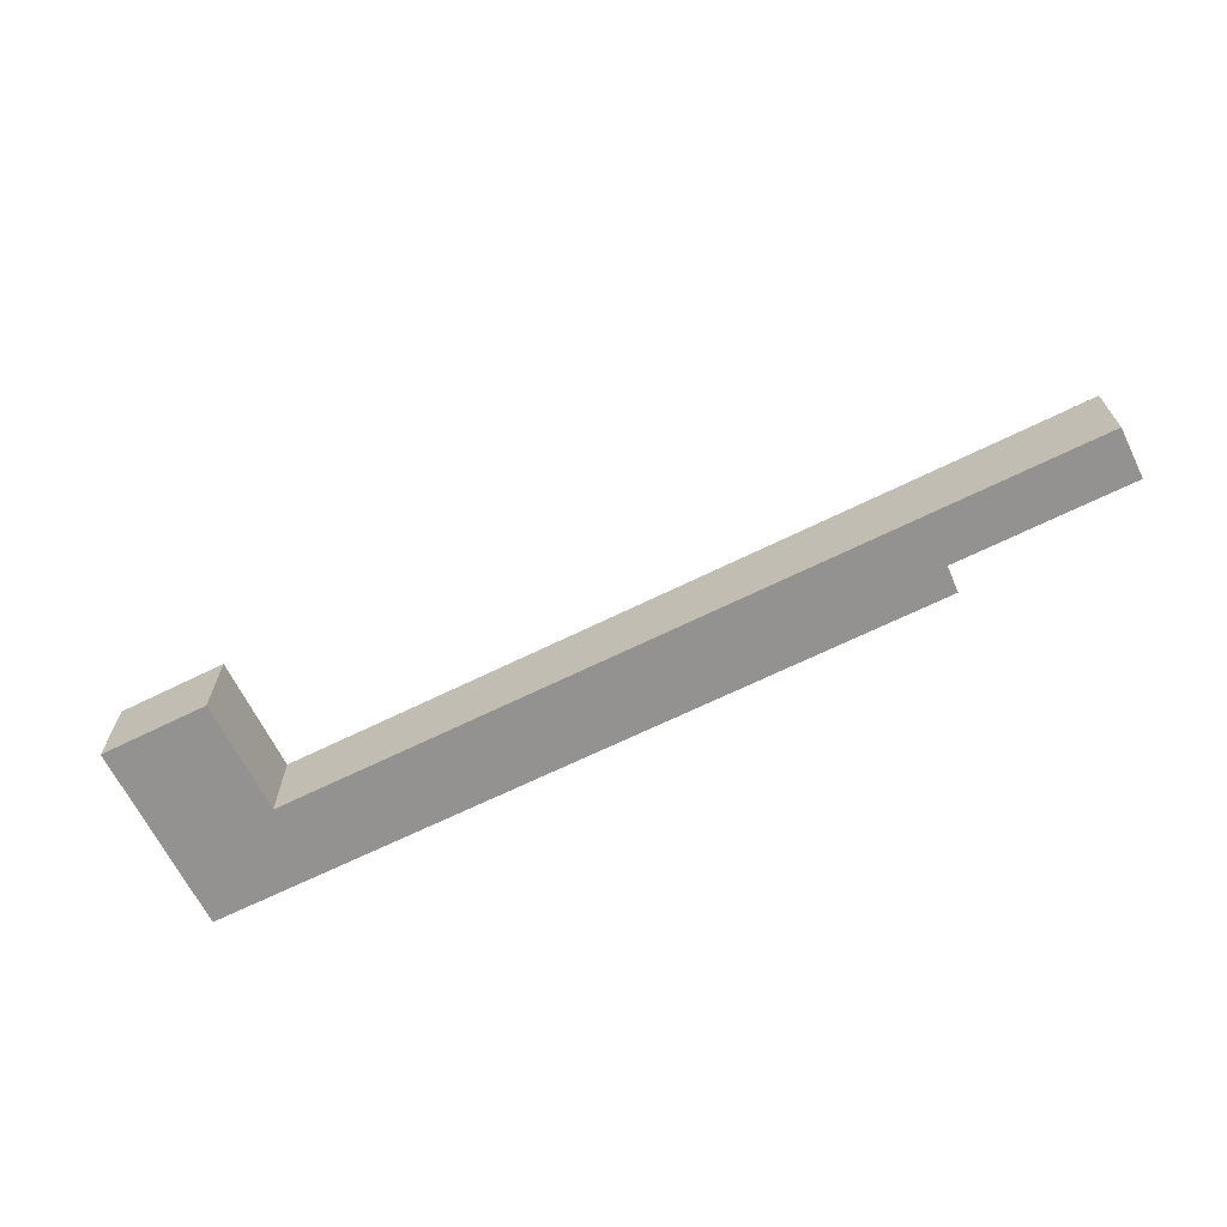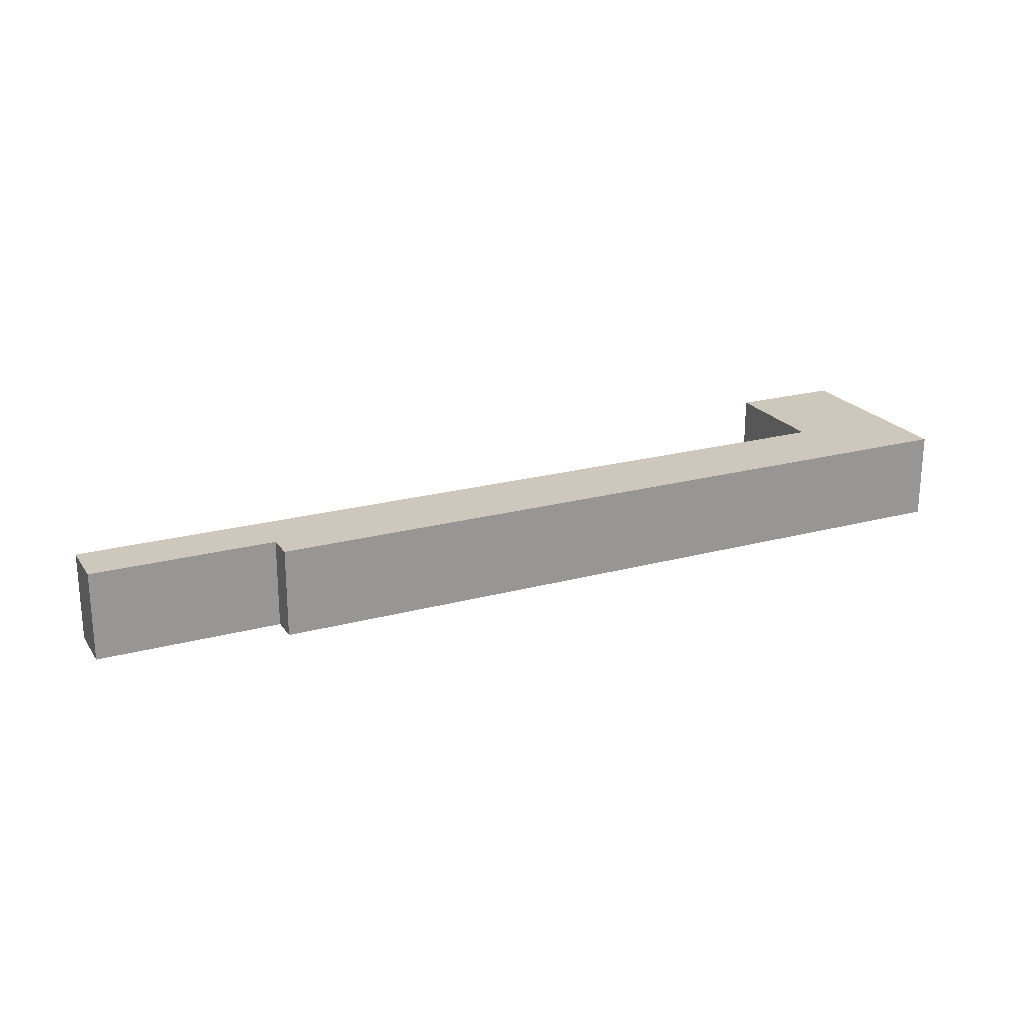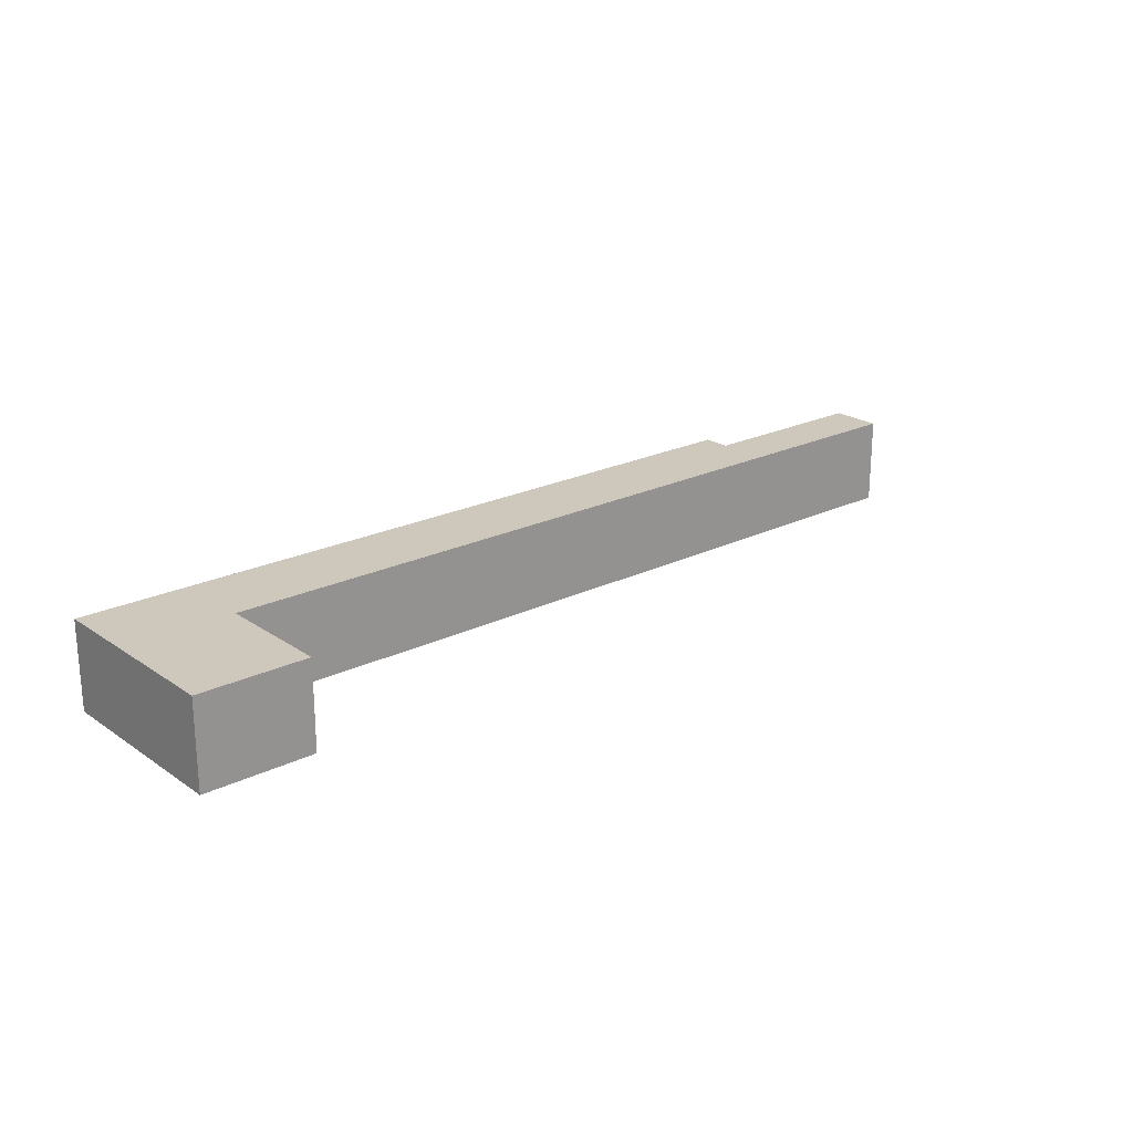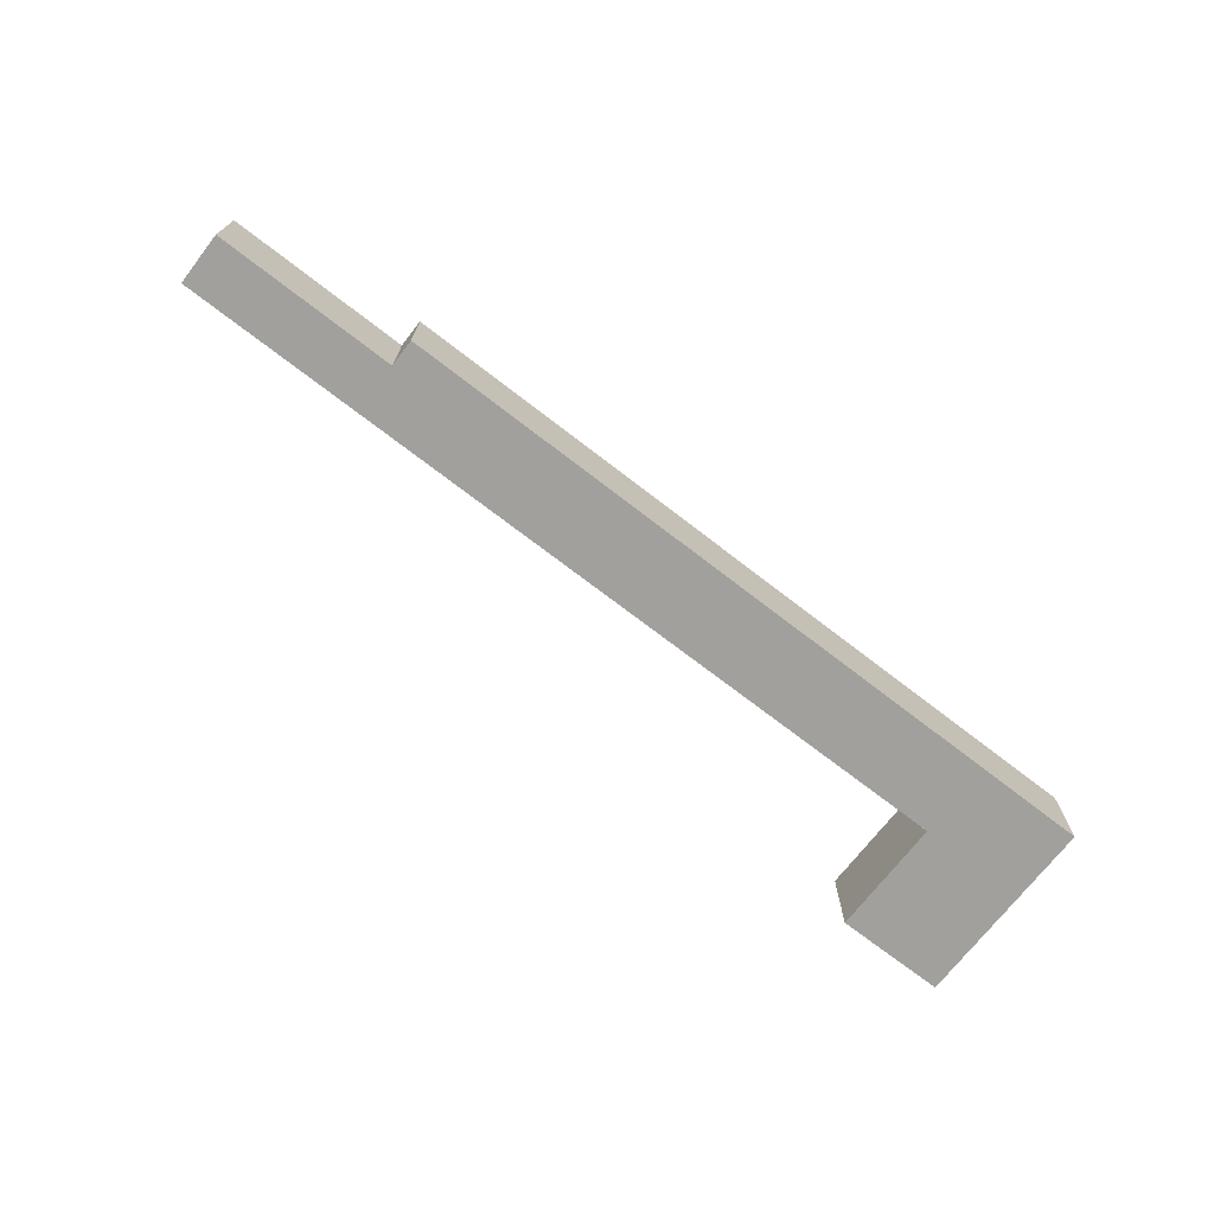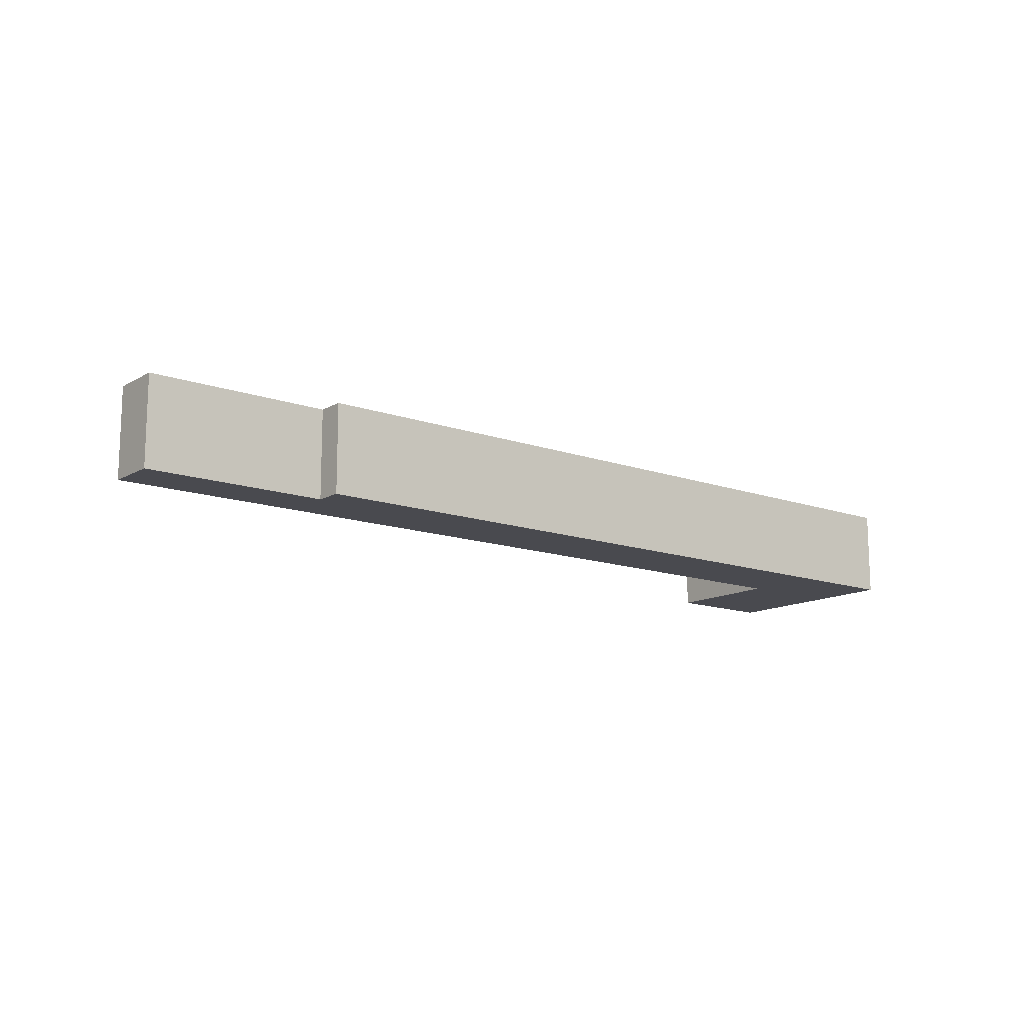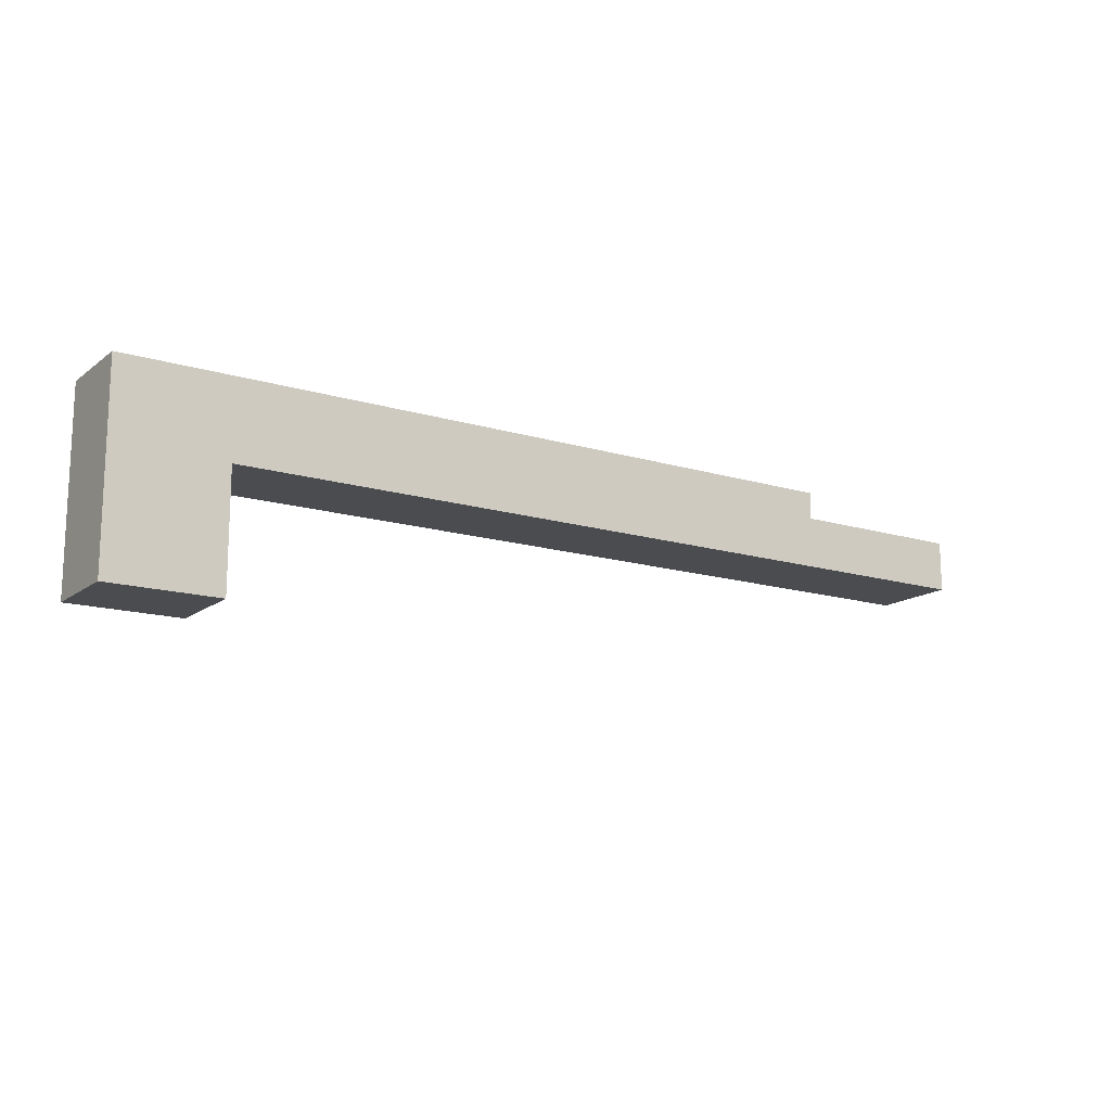
<metadata>
{"format":"obj","ext":"obj","renderer":"f3d","projection":"perspective","resolution":1024,"background":"white","views":[{"elev":-66.4,"azim":26.4,"up":"+Z"},{"elev":21.9,"azim":154.7,"up":"+Z"},{"elev":22.0,"azim":-40.4,"up":"+Z"},{"elev":-71.6,"azim":142.3,"up":"+Z"},{"elev":-13.5,"azim":141.5,"up":"+Z"},{"elev":-14.8,"azim":-33.1,"up":"+Y"}]}
</metadata>
<code>
v -3.47 3.809 0
v -4.736 3.809 0
v -4.736 3.809 0.614
v -3.47 3.809 0.614
v -3.47 3.45 0
v -3.47 3.809 0
v -3.47 3.809 0.614
v -3.47 3.45 0.614
v -9.225 3.45 0
v -3.47 3.45 0
v -3.47 3.45 0.614
v -9.225 3.45 0.614
v -9.225 2.625 0
v -9.225 3.45 0
v -9.225 3.45 0.614
v -9.225 2.625 0.614
v -10 2.625 0
v -9.225 2.625 0
v -9.225 2.625 0.614
v -10 2.625 0.614
v -10 4 0
v -10 2.625 0
v -10 2.625 0.614
v -10 4 0.614
v -4.736 4 0
v -10 4 0
v -10 4 0.614
v -4.736 4 0.614
v -4.736 3.809 0
v -4.736 4 0
v -4.736 4 0.614
v -4.736 3.809 0.614
v -4.736 3.809 0.614
v -4.736 4 0.614
v -10 4 0.614
v -10 2.625 0.614
v -9.225 2.625 0.614
v -9.225 3.45 0.614
v -3.47 3.45 0.614
v -3.47 3.809 0.614
v -4.736 4 0
v -4.736 3.809 0
v -3.47 3.809 0
v -3.47 3.45 0
v -9.225 3.45 0
v -9.225 2.625 0
v -10 2.625 0
v -10 4 0
g 7ec81bc0-e314-11ea-9f71-54bf646e7e1f
f 1 2 4
f 4 2 3
g 7ec869d8-e314-11ea-add6-54bf646e7e1f
f 5 6 8
f 8 6 7
g 7ec890d0-e314-11ea-b5f3-54bf646e7e1f
f 9 10 12
f 12 10 11
g 7ec8b7ee-e314-11ea-ab34-54bf646e7e1f
f 13 14 16
f 16 14 15
g 7ec905fa-e314-11ea-b159-54bf646e7e1f
f 17 18 20
f 20 18 19
g 7ec95422-e314-11ea-a343-54bf646e7e1f
f 21 22 24
f 24 22 23
g 7ec97b3a-e314-11ea-aec0-54bf646e7e1f
f 25 26 28
f 28 26 27
g 7ec9c952-e314-11ea-babf-54bf646e7e1f
f 29 30 32
f 32 30 31
g 7eca3e9a-e314-11ea-82f2-54bf646e7e1f
f 34 38 33
f 33 38 39
f 33 39 40
f 34 35 38
f 38 35 36
f 38 36 37
g 7eca8cb6-e314-11ea-b7ca-54bf646e7e1f
f 48 41 45
f 45 41 42
f 45 42 44
f 44 42 43
f 46 47 45
f 45 47 48

</code>
